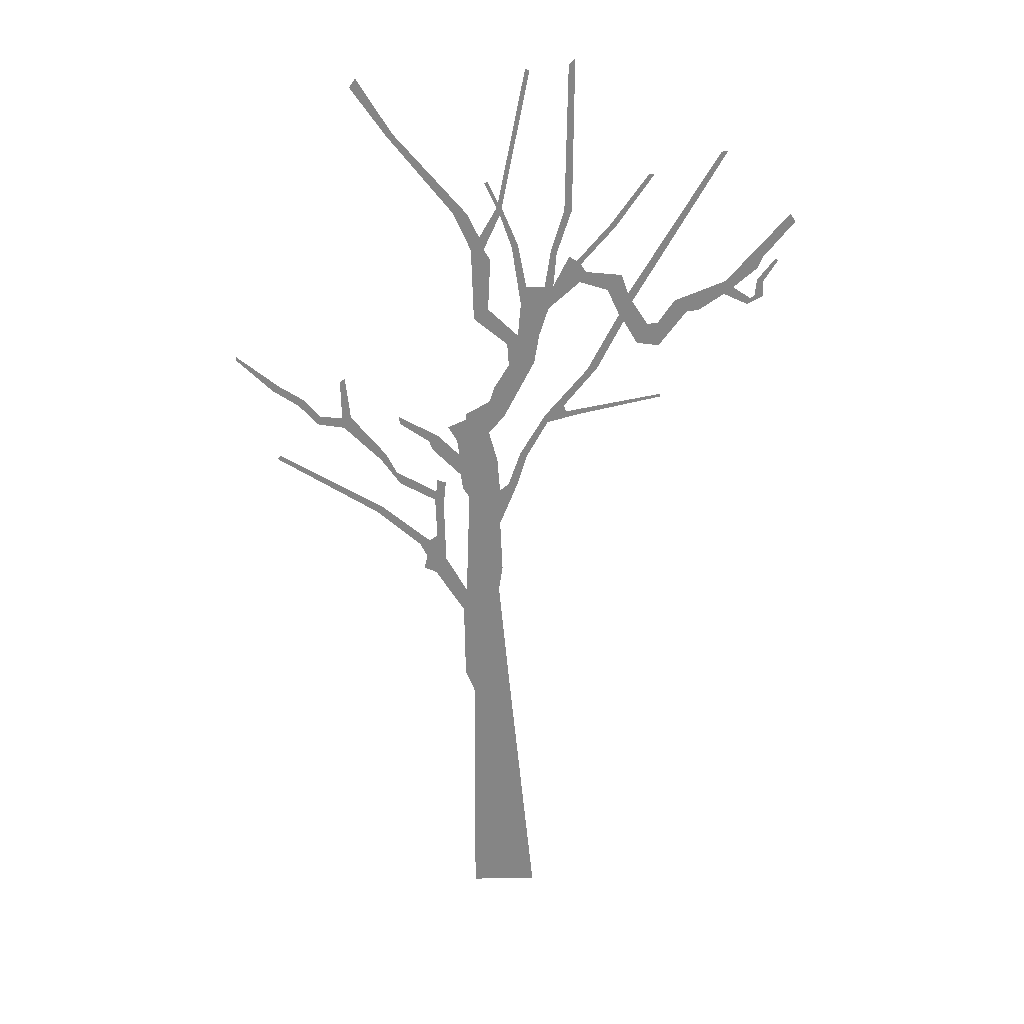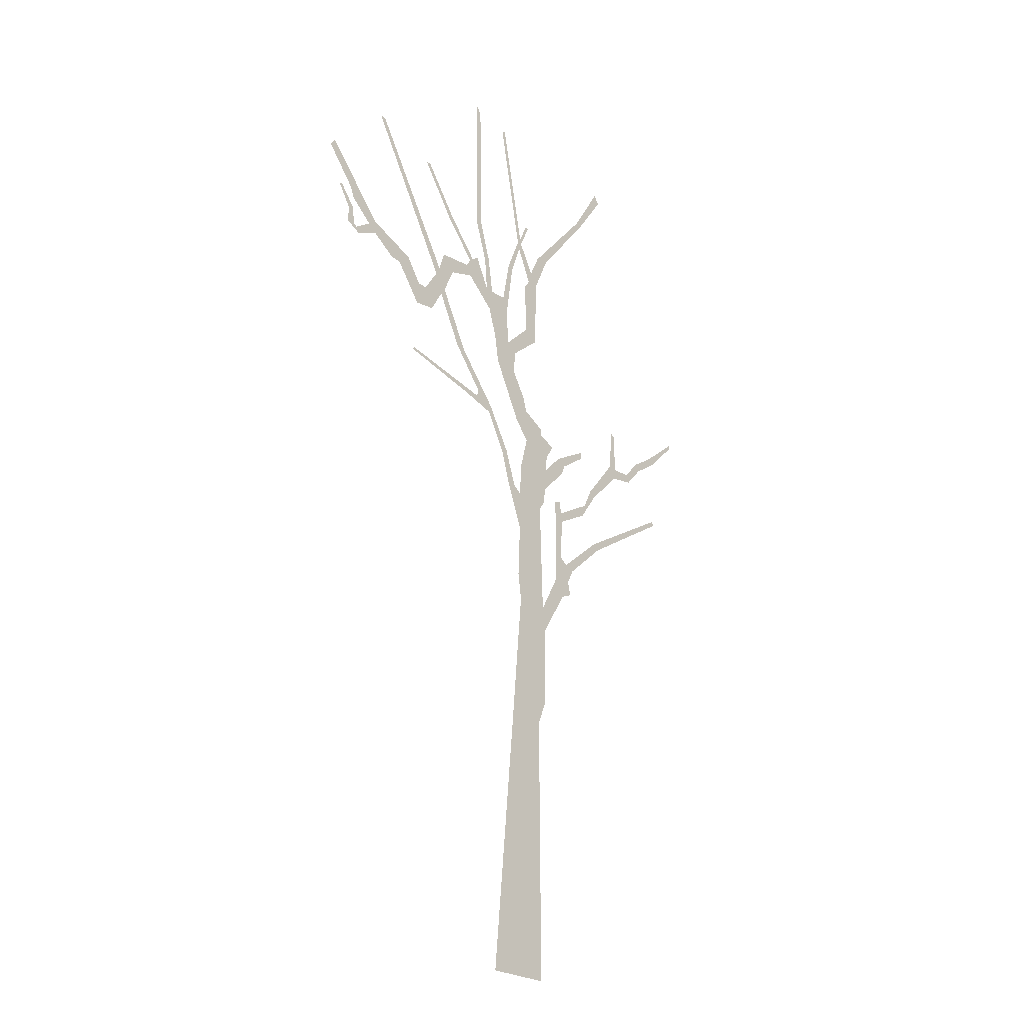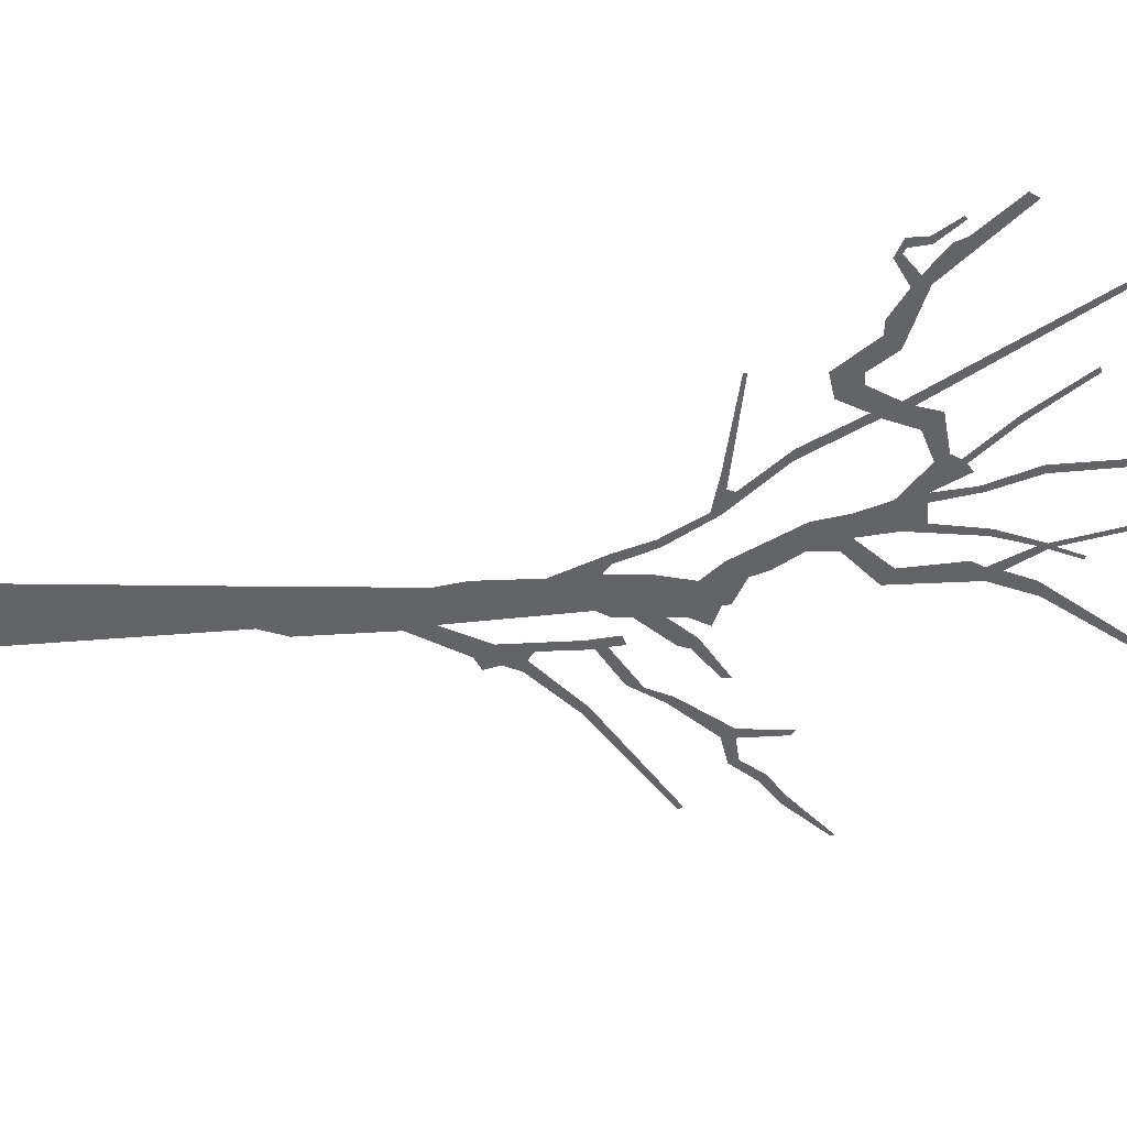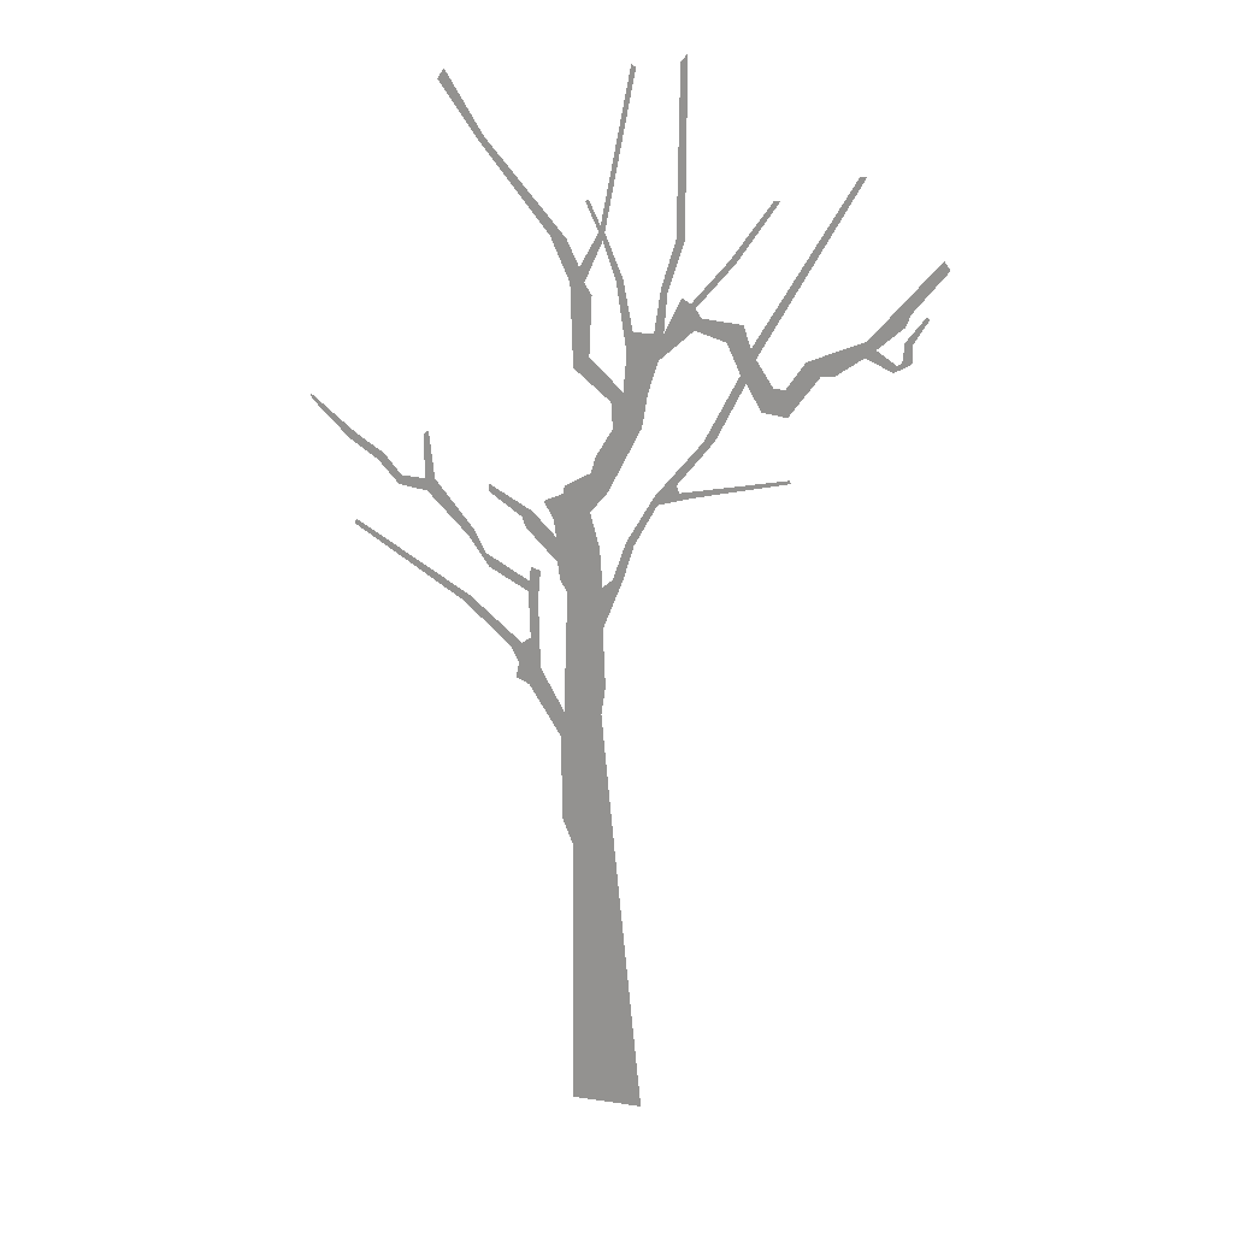
<metadata>
{"format":"obj","ext":"obj","renderer":"f3d","projection":"perspective","resolution":1024,"background":"white","views":[{"elev":28.5,"azim":-1.4,"up":"+Y"},{"elev":-24.7,"azim":131.9,"up":"+Y"},{"elev":-51.1,"azim":94.8,"up":"+Z"},{"elev":19.6,"azim":15.6,"up":"+Y"}]}
</metadata>
<code>
g treeCAFront_geo
v 0.8561 10.81 -2.061e-07
v 0.7808 10.72 9.185e-07
v 0.7512 8.939 -3.986e-07
v 0.8427 8.934 -3.951e-08
v 0.5947 8.423 1.026e-06
v 0.6636 8.381 4.514e-07
v 0.52 7.94 -1.159e-06
v 0.6268 7.95 7.693e-05
v 0.5711 7.654 -7.967e-07
v 0.2945 7.941 -7.217e-07
v 0.9537 7.999 6.652e-07
v 0.818 8.334 8.472e-07
v 0.2267 7.71 -4.764e-07
v 0.1867 8.499 -5.886e-07
v 0.1135 8.464 -4.196e-07
v 0.1894 7.291 5.513e-08
v -0.009057 8.97 -1.326e-06
v 0.4583 7.297 1.473e-06
v -0.03144 8.879 1.409e-06
v 0.9628 8.233 -5.749e-07
v 0.9124 8.278 1.17e-06
v 1.026 8.133 2.618e-07
v 1.38 8.719 7.099e-07
v 1.298 7.892 1.078e-06
v 1.317 8.751 5.852e-07
v 1.829 9.378 2.977e-08
v 1.766 9.384 7.524e-07
v 1.471 8.089 3.721e-07
v 1.448 7.56 6.109e-07
v 1.554 7.844 9.495e-07
v 1.509 7.472 1.014e-06
v 1.064 6.816 9.825e-07
v 1.188 6.832 -3.903e-07
v 0.5392 6.182 2.315e-07
v 0.7753 6.316 -3.814e-08
v 0.5705 6.084 3.346e-07
v 0.2253 5.643 -4.204e-07
v 0.8067 6.235 9.99e-07
v 0.3111 5.607 -7.512e-07
v 0.9751 6.197 1.061e-06
v 2.004 6.432 2.628e-07
v 1.998 6.469 -3.309e-07
v 0.07265 5.198 -1.714e-08
v 0.1887 5.201 -6.639e-07
v -0.03908 5.105 4.343e-08
v -0.03783 4.621 -3.096e-07
v -0.5202 5.145 -3.013e-07
v -0.07075 5.544 4.655e-07
v -0.4389 5.015 4.231e-07
v -0.4846 3.611 -5.141e-07
v -0.009163 3.949 -5.666e-07
v -0.05656 3.618 4.204e-07
v -0.546 5.344 1.062e-06
v -0.5268 3.312 8.937e-07
v -0.7515 4.1 1.685e-07
v 0.0937 2.008 -2.189e-07
v -0.8871 3.895 9.978e-08
v -0.5113 2.309 -1.362e-07
v -0.3953 2.017 -6.982e-07
v -0.4103 -1.242 6.817e-07
v 0.4103 -1.242 -1.863e-07
v -1.042 3.963 8.641e-07
v -0.9992 4.137 -7.487e-07
v -1.093 4.323 5.327e-07
v -0.5599 5.63 -4.096e-07
v -0.1772 5.94 1.094e-06
v -0.8287 5.904 -4.973e-07
v -0.9021 5.711 -6.815e-07
v -0.9464 5.829 1.598e-07
v -1.322 6.178 8.324e-07
v -1.315 6.085 8.358e-07
v -0.5858 5.829 -9.245e-07
v -0.4753 6.129 9.111e-07
v -0.6988 6.029 4.02e-07
v -0.4633 6.216 -1.915e-07
v 0.02183 6.182 5.642e-07
v -0.1712 6.379 1.617e-06
v -0.1097 6.573 -8.919e-08
v 0.3958 6.923 -2.655e-08
v 0.07639 6.886 -5.523e-07
v 0.05671 7.175 8.152e-08
v -0.1801 7.648 -3.088e-08
v -0.3571 7.52 7.439e-07
v -0.1498 8.306 3.958e-07
v -0.3862 8.429 -1.052e-07
v -0.2316 8.432 1.543e-06
v -0.2839 8.593 2.785e-07
v -0.4233 8.888 -4.161e-08
v -0.5991 8.907 -4.397e-07
v -1.302 9.903 9.229e-07
v -1.377 9.878 -4.099e-07
v -1.722 10.58 7.182e-08
v -1.797 10.47 9.275e-07
v -0.07185 8.97 -1.881e-07
v -0.05323 9.039 6.638e-07
v 0.3205 10.66 4.096e-07
v 0.27 10.69 -6.129e-07
v -0.1797 9.304 -3.791e-07
v -0.2174 9.285 5.031e-08
v 2.703 9.665 3.51e-07
v 2.628 9.658 -9.74e-07
v 1.608 7.737 -3.522e-07
v 1.679 7.177 -9.157e-07
v 1.803 7.435 5.006e-08
v 1.955 7.14 -5.441e-07
v 1.929 7.441 -1.453e-07
v 2.291 7.599 -1.154e-07
v 2.134 7.743 2.012e-08
v 2.435 7.611 1.613e-06
v 2.742 7.826 -8.151e-08
v 2.754 7.996 1.039e-06
v 2.855 7.914 8.44e-07
v 3.037 7.688 7.654e-07
v 3.143 8.167 -2.268e-08
v 3.074 7.763 1.083e-06
v 3.194 8.3 -8.254e-07
v 3.504 8.864 -8.882e-08
v 3.573 8.769 6.479e-07
v 3.225 7.789 -3.724e-07
v 3.125 7.801 -5.828e-07
v 3.219 7.984 8.909e-07
v 3.143 8.009 -8.359e-07
v 3.388 8.262 -7.079e-07
v 3.357 8.287 -3.123e-07
v -1.634 4.807 -3.46e-07
v -2.861 5.647 3.718e-07
v -2.891 5.597 1.011e-06
v -1.56 4.875 2.471e-07
v -0.9628 4.372 -5.033e-07
v -0.8639 4.447 1.382e-07
v -0.7721 4.901 3.27e-07
v -0.8839 4.982 8.777e-07
v -0.8657 5.1 2.019e-07
v -0.7418 5.231 -7.75e-07
v -0.8537 5.268 8.355e-07
v -1.369 5.386 -1.546e-07
v -1.325 5.224 -5.406e-07
v -1.501 5.649 2.826e-07
v -1.569 5.574 -5.295e-08
v -1.933 6.18 -6.719e-07
v -2.025 6.036 -5.386e-07
v -2.045 6.174 -1.311e-07
v -1.992 6.72 6.695e-07
v -2.054 6.676 -8.698e-07
v -2.318 6.192 7.708e-07
v -2.349 6.086 -7.141e-07
v -2.513 6.424 5.861e-07
v -2.587 6.348 -3.479e-07
v -2.825 6.624 -6.35e-07
v -2.906 6.561 -7.986e-07
v -3.34 6.988 1.262e-06
v -3.34 7.037 -2.393e-07
g treeCAFront_geo_0
f 3 2 1
f 4 3 1
f 5 3 4
f 6 5 4
f 7 5 6
f 8 7 6
f 9 7 8
f 10 7 9
f 11 9 8
f 12 11 8
f 13 10 9
f 10 13 14
f 13 15 14
f 13 9 16
f 14 15 17
f 9 18 16
f 15 19 17
f 20 11 12
f 21 20 12
f 22 11 20
f 23 20 21
f 24 11 22
f 25 23 21
f 26 23 25
f 27 26 25
f 28 24 22
f 29 24 28
f 30 29 28
f 31 29 30
f 32 29 31
f 33 32 31
f 34 32 33
f 35 34 33
f 36 34 35
f 37 34 36
f 38 36 35
f 39 37 36
f 40 36 38
f 41 40 38
f 42 41 38
f 43 37 39
f 44 43 39
f 45 43 44
f 46 45 44
f 47 45 46
f 48 45 47
f 49 47 46
f 50 49 46
f 51 50 46
f 50 51 52
f 53 48 47
f 54 50 52
f 50 54 55
f 54 52 56
f 54 57 55
f 58 54 56
f 59 58 56
f 60 59 56
f 61 60 56
f 57 62 55
f 62 63 55
f 63 64 55
f 65 48 53
f 66 48 65
f 67 65 53
f 68 67 53
f 69 67 68
f 70 67 69
f 71 70 69
f 72 66 65
f 73 66 72
f 74 73 72
f 75 66 73
f 76 66 75
f 77 76 75
f 78 76 77
f 79 76 78
f 80 79 78
f 18 79 80
f 81 18 80
f 16 18 81
f 82 16 81
f 83 82 81
f 84 82 83
f 85 84 83
f 86 84 85
f 87 86 85
f 19 86 87
f 88 87 85
f 89 88 85
f 90 88 89
f 91 90 89
f 92 90 91
f 93 92 91
f 94 19 87
f 17 19 94
f 95 17 94
f 96 17 95
f 97 96 95
f 98 95 94
f 99 98 94
f 101 100 30
f 100 102 30
f 102 31 30
f 103 31 102
f 104 103 102
f 105 103 104
f 106 105 104
f 107 105 106
f 108 107 106
f 109 107 108
f 110 109 108
f 111 110 108
f 110 111 112
f 113 110 112
f 111 114 112
f 115 113 112
f 116 114 111
f 117 116 111
f 118 116 117
f 119 113 115
f 120 119 115
f 121 119 120
f 122 121 120
f 123 121 122
f 124 123 122
f 127 126 125
f 126 128 125
f 125 128 64
f 128 129 64
f 64 129 55
f 129 130 55
f 55 130 131
f 130 132 131
f 131 132 133
f 134 131 133
f 135 134 133
f 133 132 136
f 132 137 136
f 136 137 138
f 137 139 138
f 138 139 140
f 139 141 140
f 140 141 142
f 143 140 142
f 144 143 142
f 142 141 145
f 141 146 145
f 145 146 147
f 146 148 147
f 147 148 149
f 148 150 149
f 149 150 151
f 152 149 151

</code>
